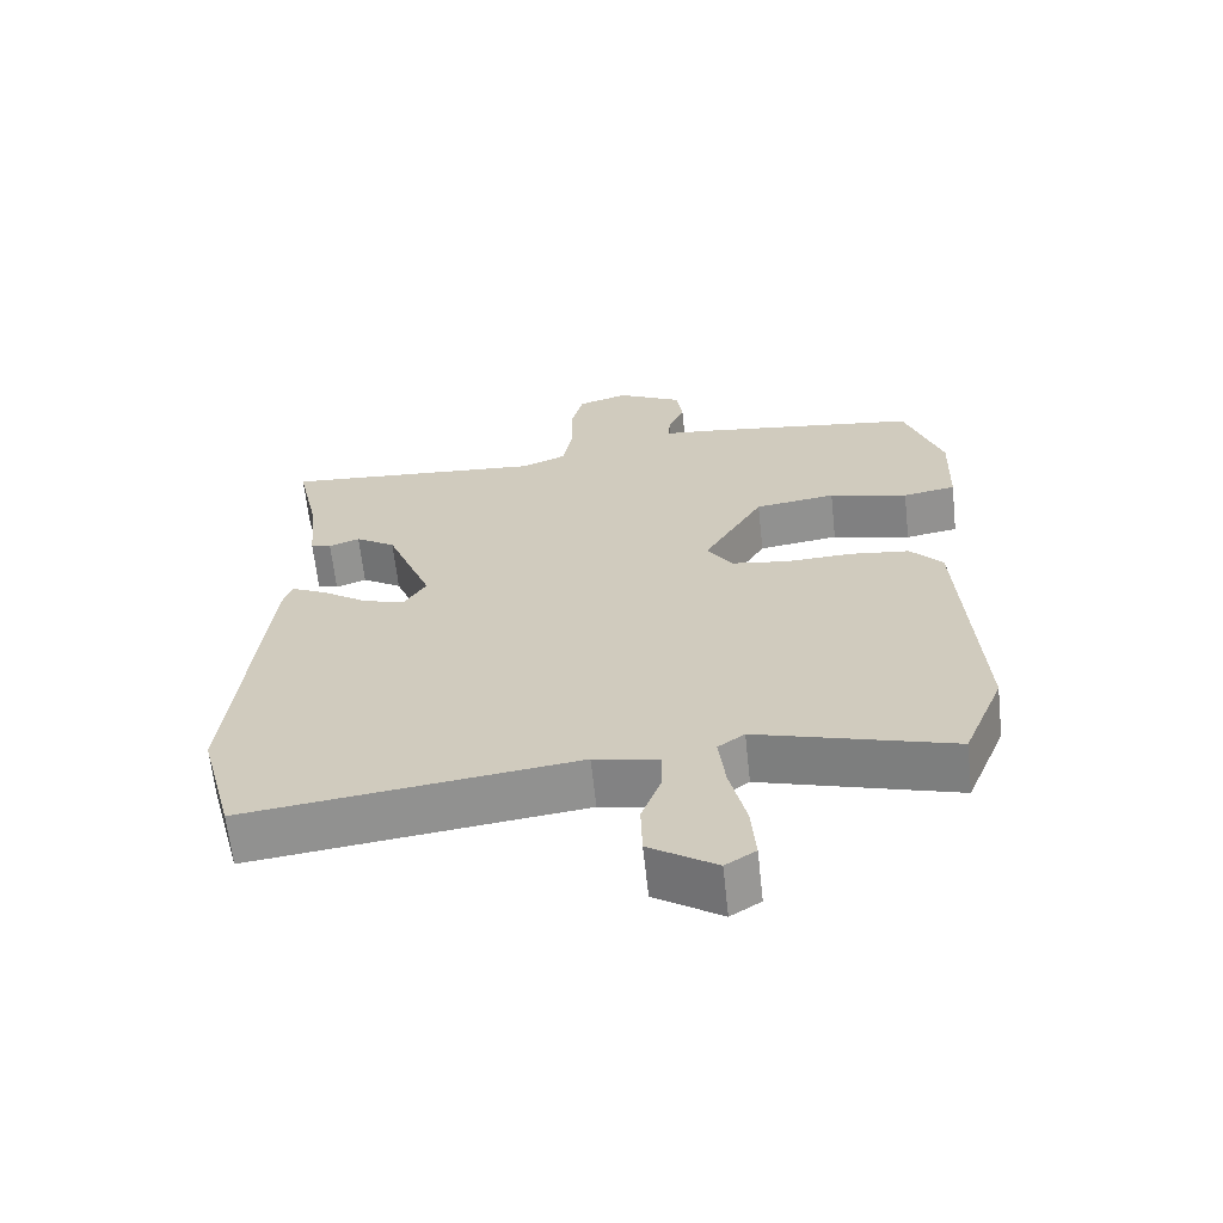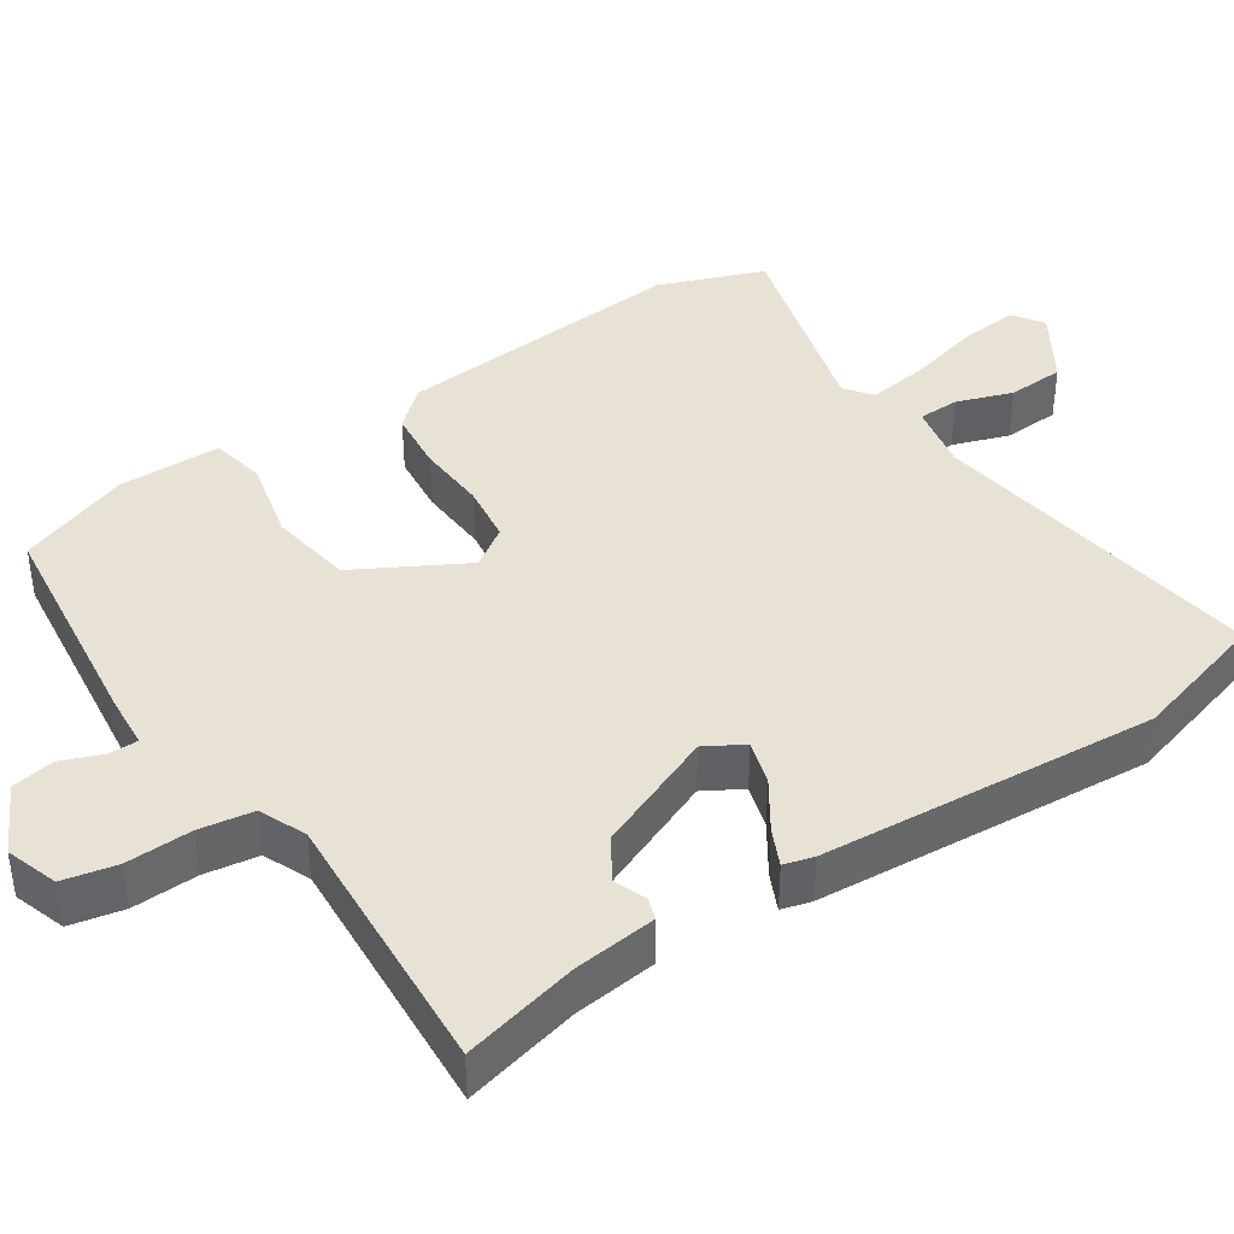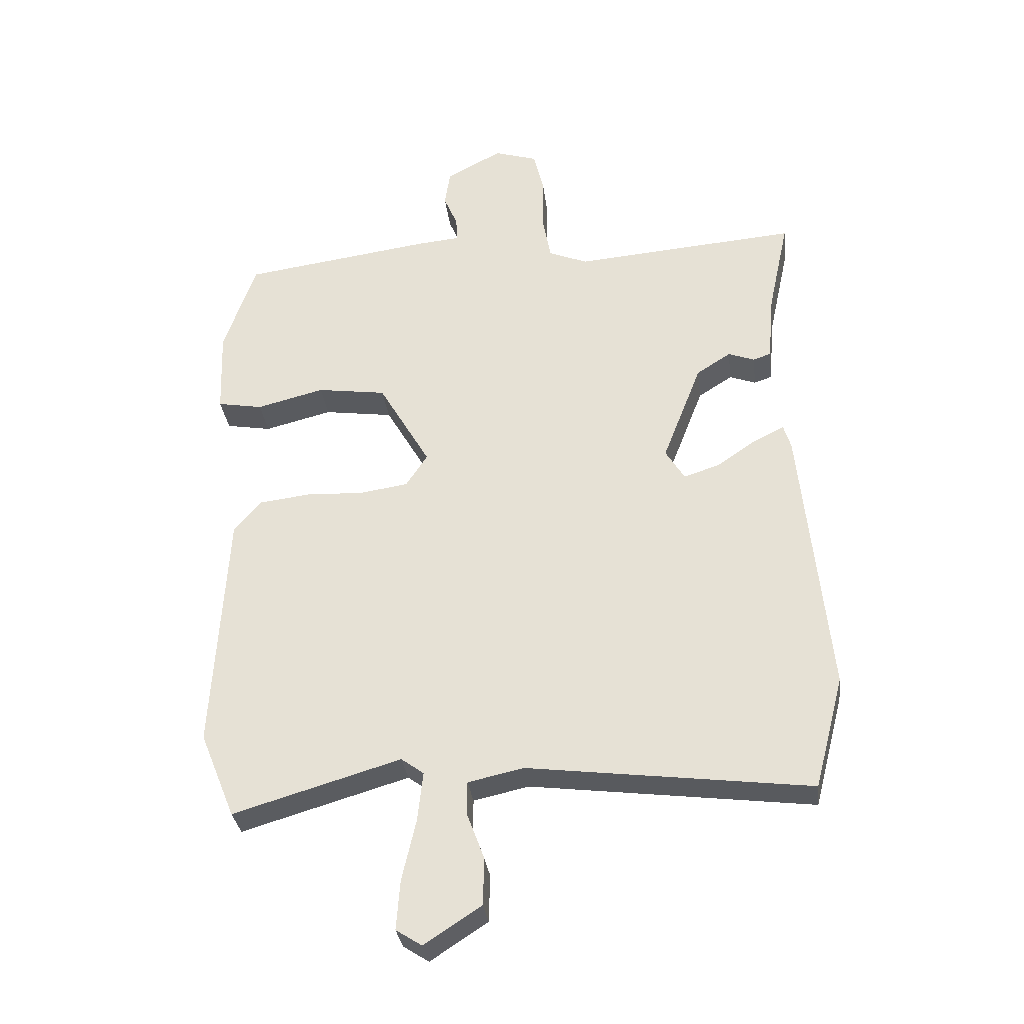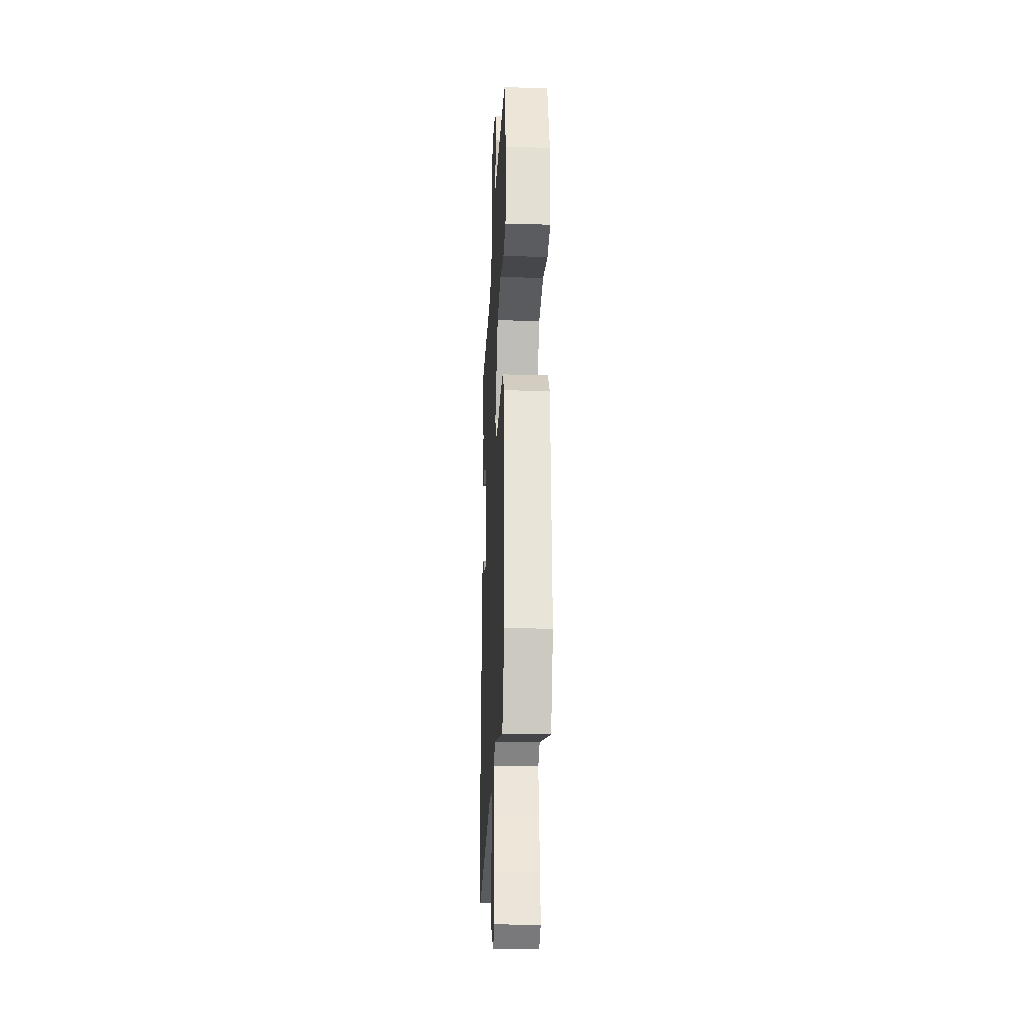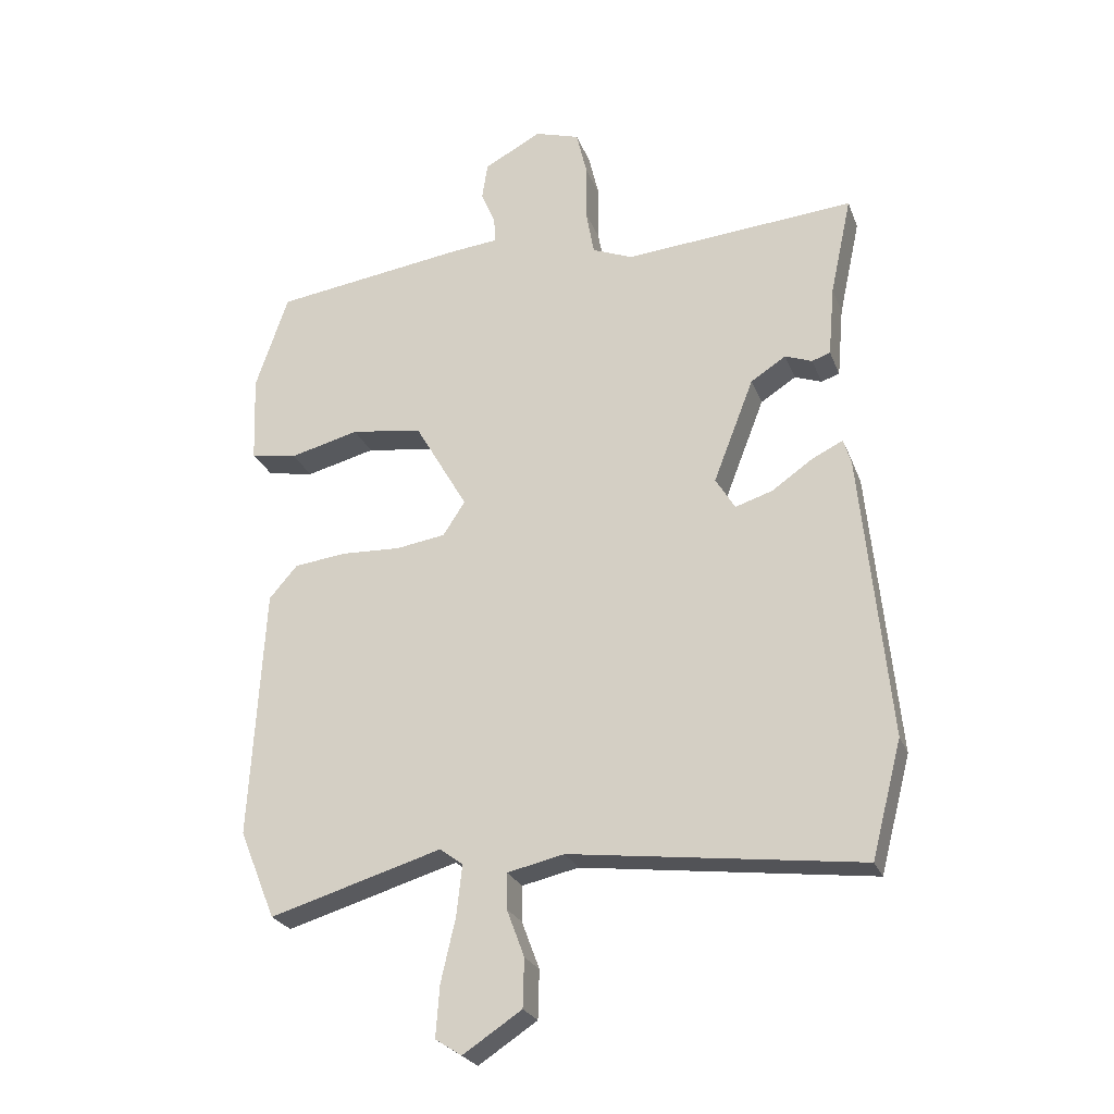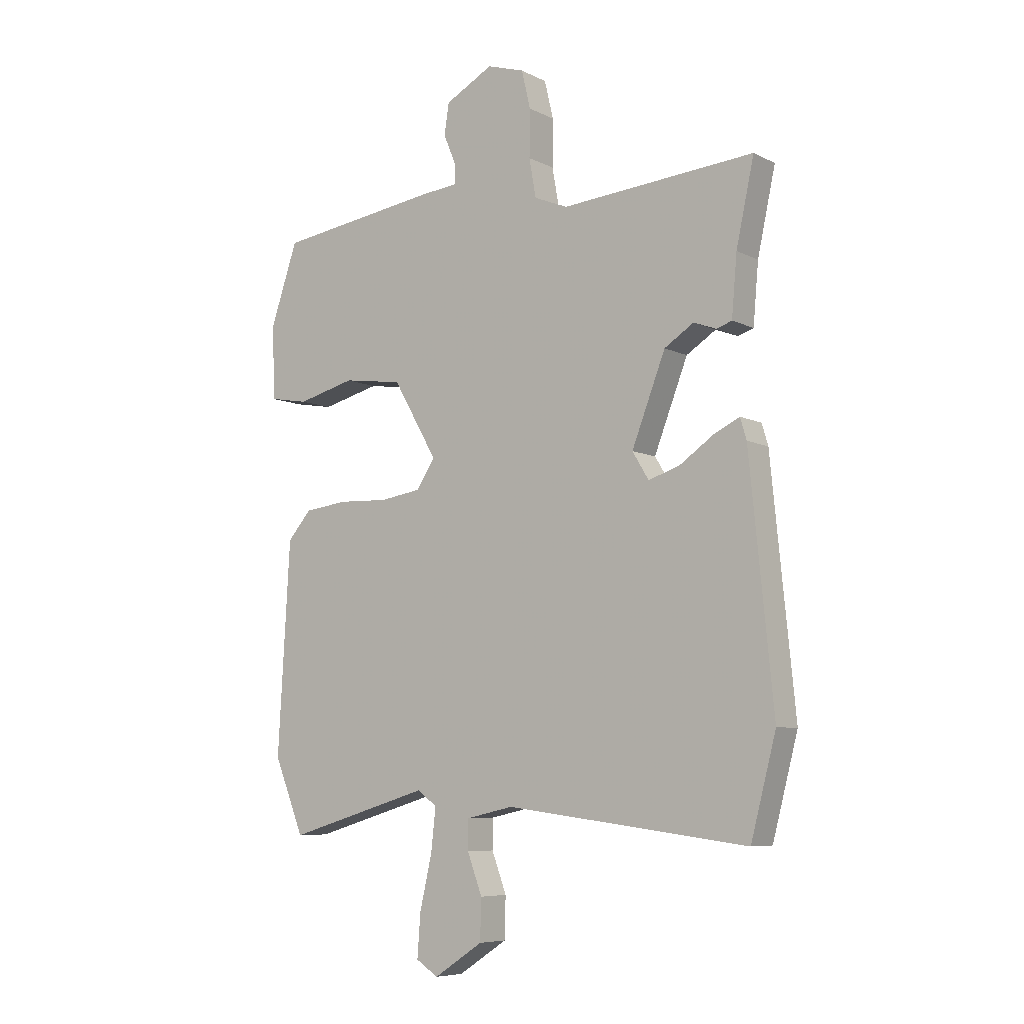
<metadata>
{"format":"obj","ext":"obj","renderer":"f3d","projection":"perspective","resolution":1024,"background":"white","views":[{"elev":-64.7,"azim":-173.8,"up":"+Z"},{"elev":40.6,"azim":55.1,"up":"+Y"},{"elev":-32.3,"azim":7.0,"up":"+Z"},{"elev":-25.0,"azim":-92.7,"up":"+Z"},{"elev":-25.0,"azim":18.0,"up":"+Z"},{"elev":-7.2,"azim":36.0,"up":"+Z"}]}
</metadata>
<code>
v -0.459 0.07 -0.601
v -0.516 0.07 -0.461
v -0.493 0.07 -0.062
v -0.448 0.07 -0.01
v -0.365 0.07 0
v -0.271 0.07 -0.004
v -0.192 0.07 0.008
v -0.157 0.07 0.062
v -0.241 0.07 0.207
v -0.354 0.07 0.223
v -0.464 0.07 0.195
v -0.538 0.07 0.208
v -0.543 0.07 0.348
v -0.491 0.07 0.501
v -0.183 0.07 0.544
v -0.111 0.07 0.551
v -0.112 0.07 0.59
v -0.135 0.07 0.645
v -0.126 0.07 0.704
v -0.035 0.07 0.753
v 0.036 0.07 0.731
v 0.053 0.07 0.659
v 0.052 0.07 0.57
v 0.065 0.07 0.497
v 0.129 0.07 0.471
v 0.496 0.07 0.501
v 0.462 0.07 0.344
v 0.452 0.07 0.231
v 0.423 0.07 0.221
v 0.38 0.07 0.237
v 0.324 0.07 0.201
v 0.26 0.07 0.036
v 0.291 0.07 -0.015
v 0.35 0.07 0.004
v 0.415 0.07 0.049
v 0.464 0.07 0.073
v 0.476 0.07 0.033
v 0.521 0.07 -0.421
v 0.473 0.07 -0.605
v 0.012 0.07 -0.547
v -0.078 0.07 -0.567
v -0.078 0.07 -0.623
v -0.05 0.07 -0.698
v -0.052 0.07 -0.775
v -0.145 0.07 -0.836
v -0.187 0.07 -0.809
v -0.181 0.07 -0.728
v -0.158 0.07 -0.628
v -0.149 0.07 -0.547
v -0.186 0.07 -0.52
v -0.459 0 -0.601
v -0.516 0 -0.461
v -0.493 0 -0.062
v -0.448 0 -0.01
v -0.365 0 0
v -0.271 0 -0.004
v -0.192 0 0.008
v -0.157 0 0.062
v -0.241 0 0.207
v -0.354 0 0.223
v -0.464 0 0.195
v -0.538 0 0.208
v -0.543 0 0.348
v -0.491 0 0.501
v -0.183 0 0.544
v -0.111 0 0.551
v -0.112 0 0.59
v -0.135 0 0.645
v -0.126 0 0.704
v -0.035 0 0.753
v 0.036 0 0.731
v 0.053 0 0.659
v 0.052 0 0.57
v 0.065 0 0.497
v 0.129 0 0.471
v 0.496 0 0.501
v 0.462 0 0.344
v 0.452 0 0.231
v 0.423 0 0.221
v 0.38 0 0.237
v 0.324 0 0.201
v 0.26 0 0.036
v 0.291 0 -0.015
v 0.35 0 0.004
v 0.415 0 0.049
v 0.464 0 0.073
v 0.476 0 0.033
v 0.521 0 -0.421
v 0.473 0 -0.605
v 0.012 0 -0.547
v -0.078 0 -0.567
v -0.078 0 -0.623
v -0.05 0 -0.698
v -0.052 0 -0.775
v -0.145 0 -0.836
v -0.187 0 -0.809
v -0.181 0 -0.728
v -0.158 0 -0.628
v -0.149 0 -0.547
v -0.186 0 -0.52
f 46 47 48
f 45 46 48
f 44 45 48
f 43 44 48
f 42 43 48
f 41 42 48 49
f 40 41 49 50
f 39 40 50
f 38 39 50
f 37 38 50
f 36 37 50
f 35 36 50
f 34 35 50
f 27 28 29 30
f 27 30 31
f 26 27 31
f 25 26 31
f 24 25 31 32
f 21 22 23
f 20 21 23
f 19 20 23
f 18 19 23
f 17 18 23
f 16 17 23 24
f 15 16 24
f 14 15 24
f 13 14 24
f 12 13 24
f 11 12 24
f 10 11 24
f 9 10 24
f 8 9 24 32
f 4 5 6
f 3 4 6
f 2 3 6
f 1 2 6
f 50 1 6
f 50 6 7
f 33 34 50
f 32 33 50
f 8 32 50
f 7 8 50
f 98 97 96
f 98 96 95
f 98 95 94
f 98 94 93
f 98 93 92
f 99 98 92 91
f 100 99 91 90
f 100 90 89
f 100 89 88
f 100 88 87
f 100 87 86
f 100 86 85
f 100 85 84
f 80 79 78 77
f 81 80 77
f 81 77 76
f 81 76 75
f 82 81 75 74
f 73 72 71
f 73 71 70
f 73 70 69
f 73 69 68
f 73 68 67
f 74 73 67 66
f 74 66 65
f 74 65 64
f 74 64 63
f 74 63 62
f 74 62 61
f 74 61 60
f 74 60 59
f 82 74 59 58
f 56 55 54
f 56 54 53
f 56 53 52
f 56 52 51
f 56 51 100
f 57 56 100
f 100 84 83
f 100 83 82
f 100 82 58
f 100 58 57
f 1 51 52 2
f 2 52 53 3
f 3 53 54 4
f 4 54 55 5
f 5 55 56 6
f 6 56 57 7
f 7 57 58 8
f 8 58 59 9
f 9 59 60 10
f 10 60 61 11
f 11 61 62 12
f 12 62 63 13
f 13 63 64 14
f 14 64 65 15
f 15 65 66 16
f 16 66 67 17
f 17 67 68 18
f 18 68 69 19
f 19 69 70 20
f 20 70 71 21
f 21 71 72 22
f 22 72 73 23
f 23 73 74 24
f 24 74 75 25
f 25 75 76 26
f 26 76 77 27
f 27 77 78 28
f 28 78 79 29
f 29 79 80 30
f 30 80 81 31
f 31 81 82 32
f 32 82 83 33
f 33 83 84 34
f 34 84 85 35
f 35 85 86 36
f 36 86 87 37
f 37 87 88 38
f 38 88 89 39
f 39 89 90 40
f 40 90 91 41
f 41 91 92 42
f 42 92 93 43
f 43 93 94 44
f 44 94 95 45
f 45 95 96 46
f 46 96 97 47
f 47 97 98 48
f 48 98 99 49
f 49 99 100 50
f 50 100 51 1

</code>
